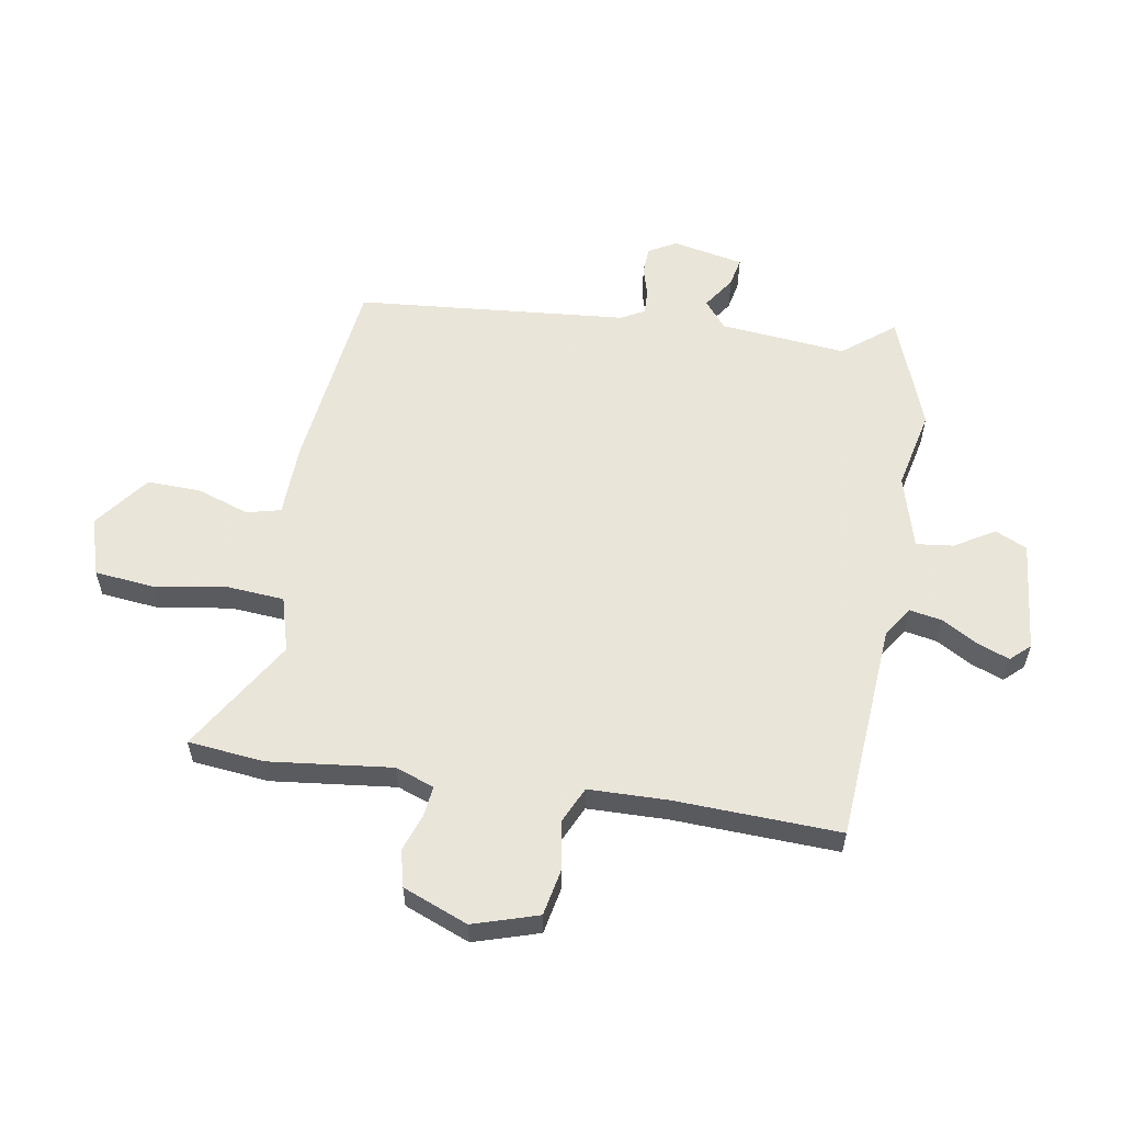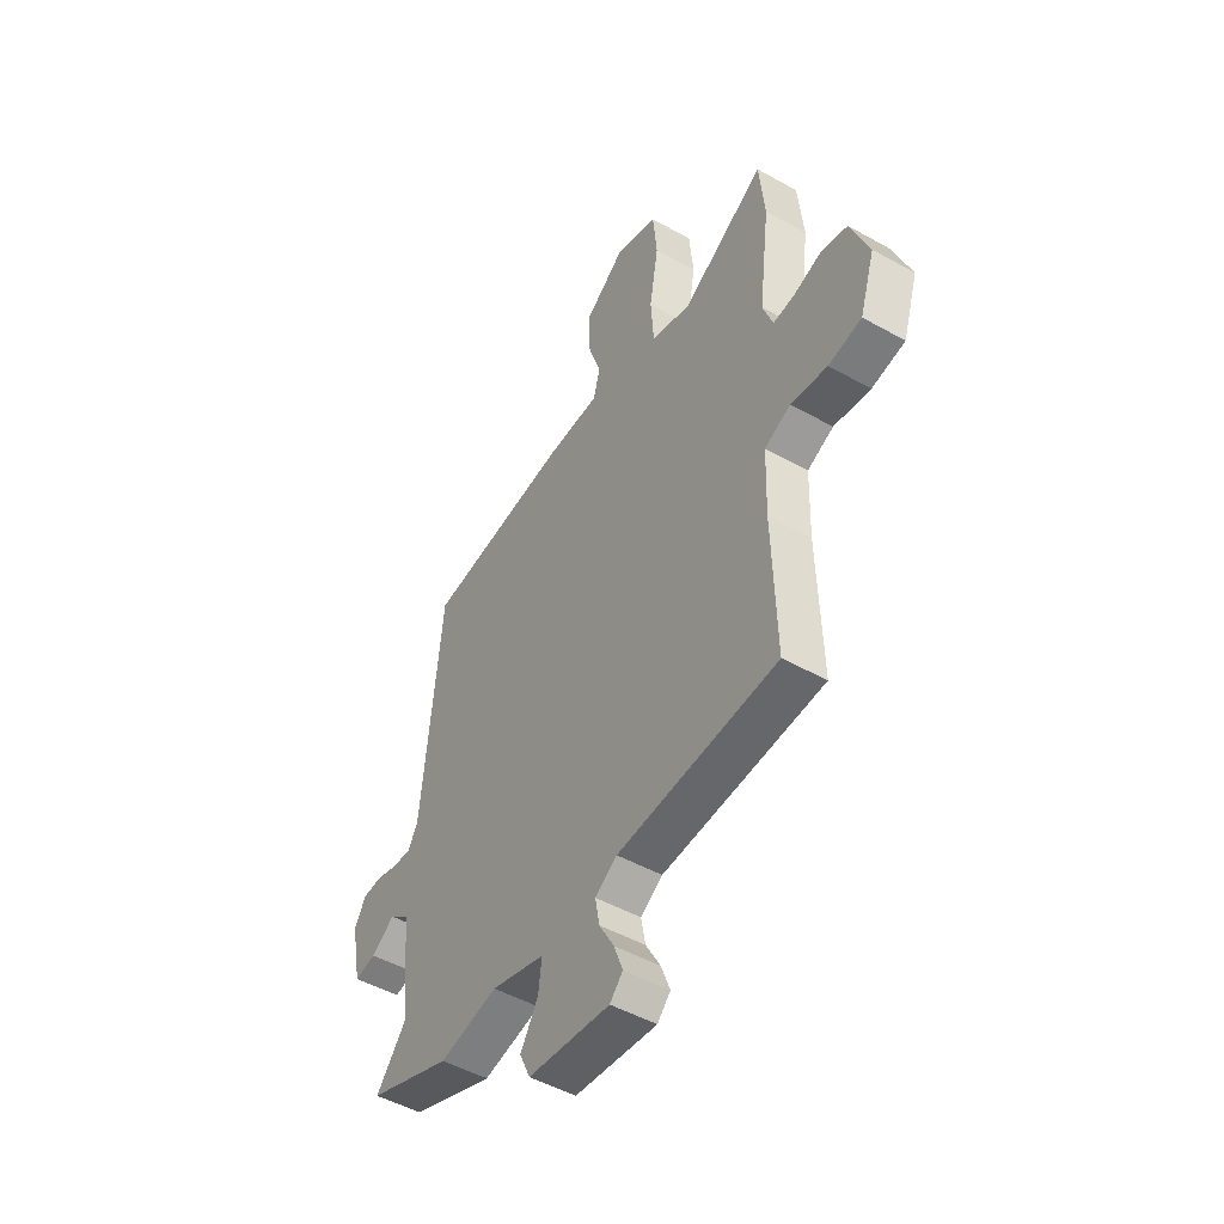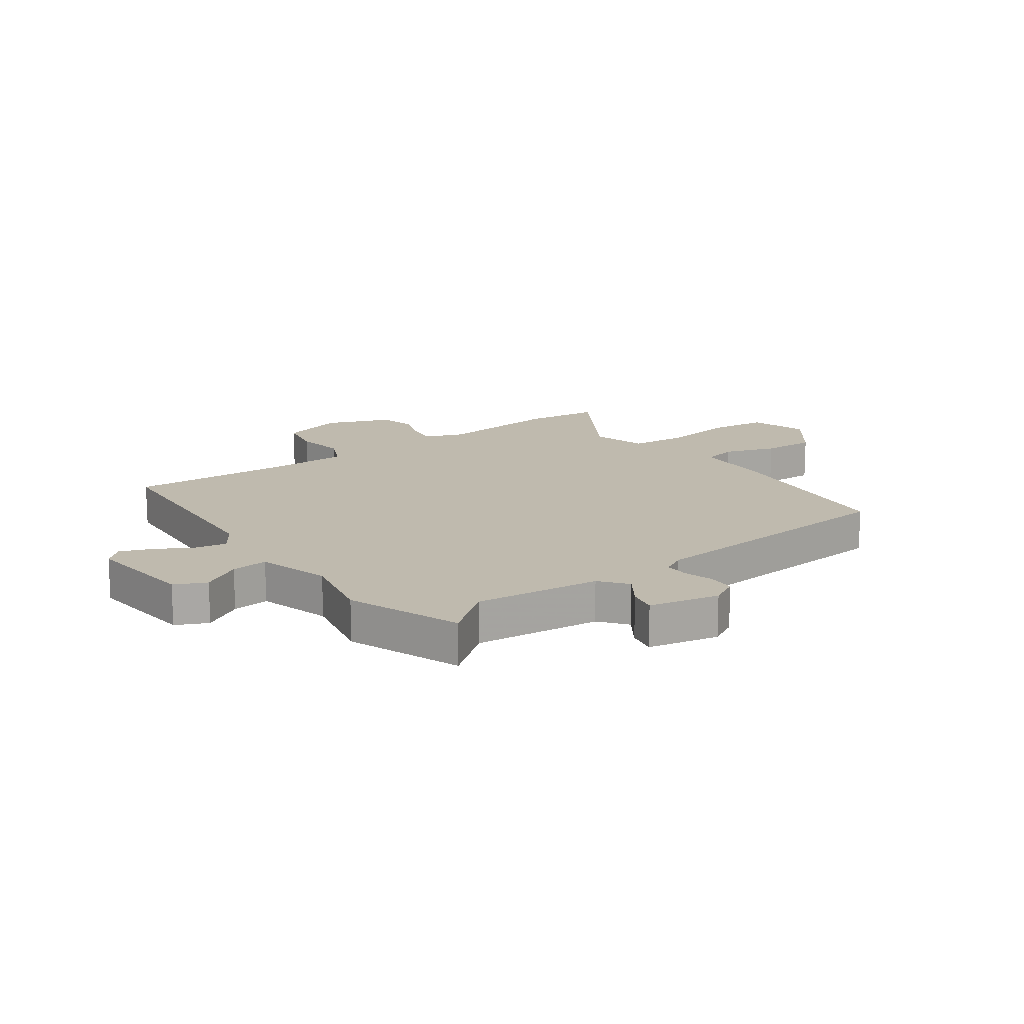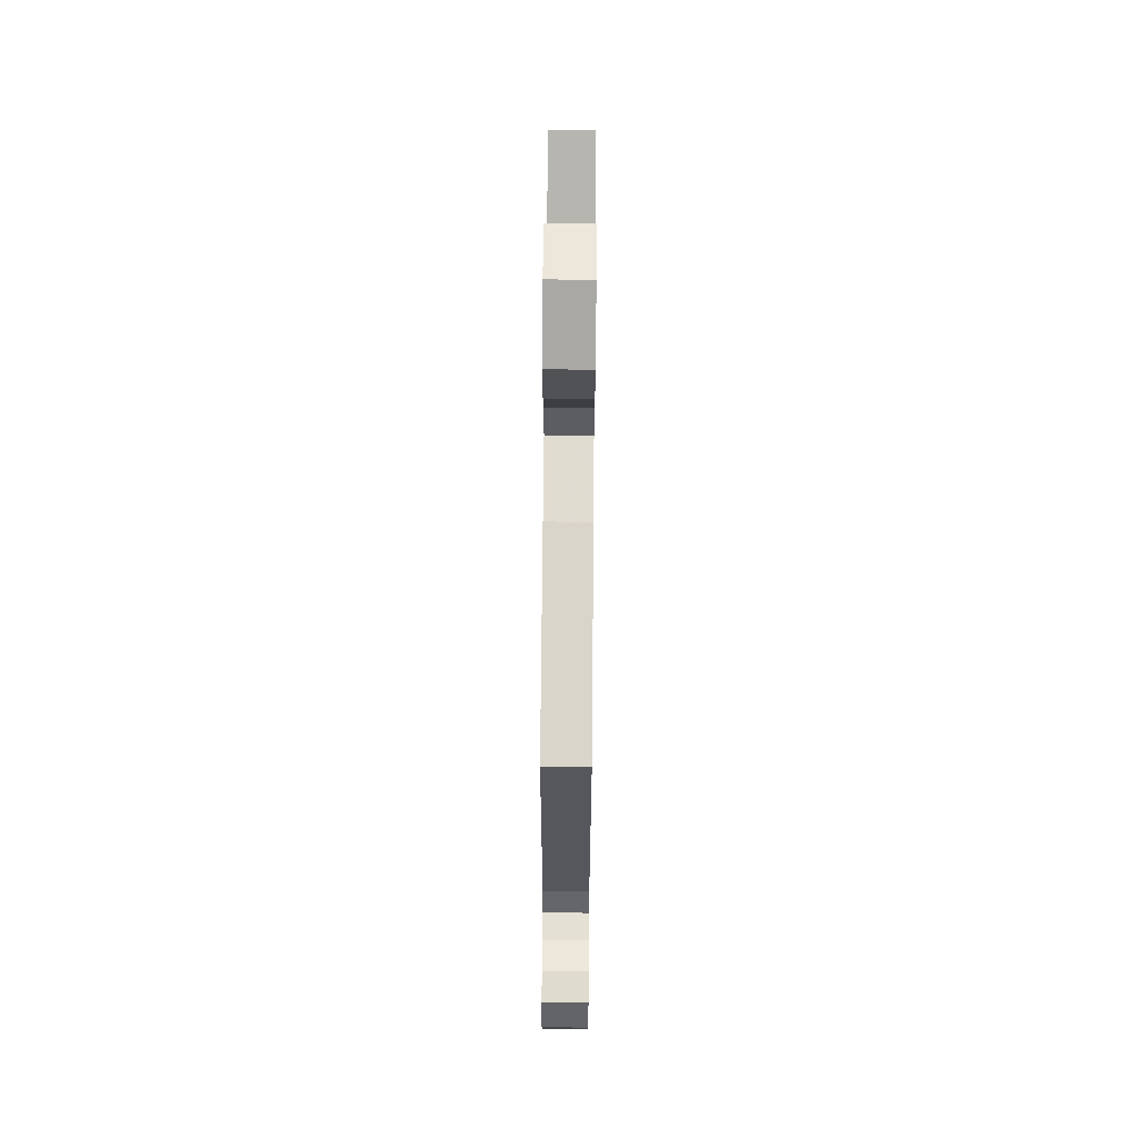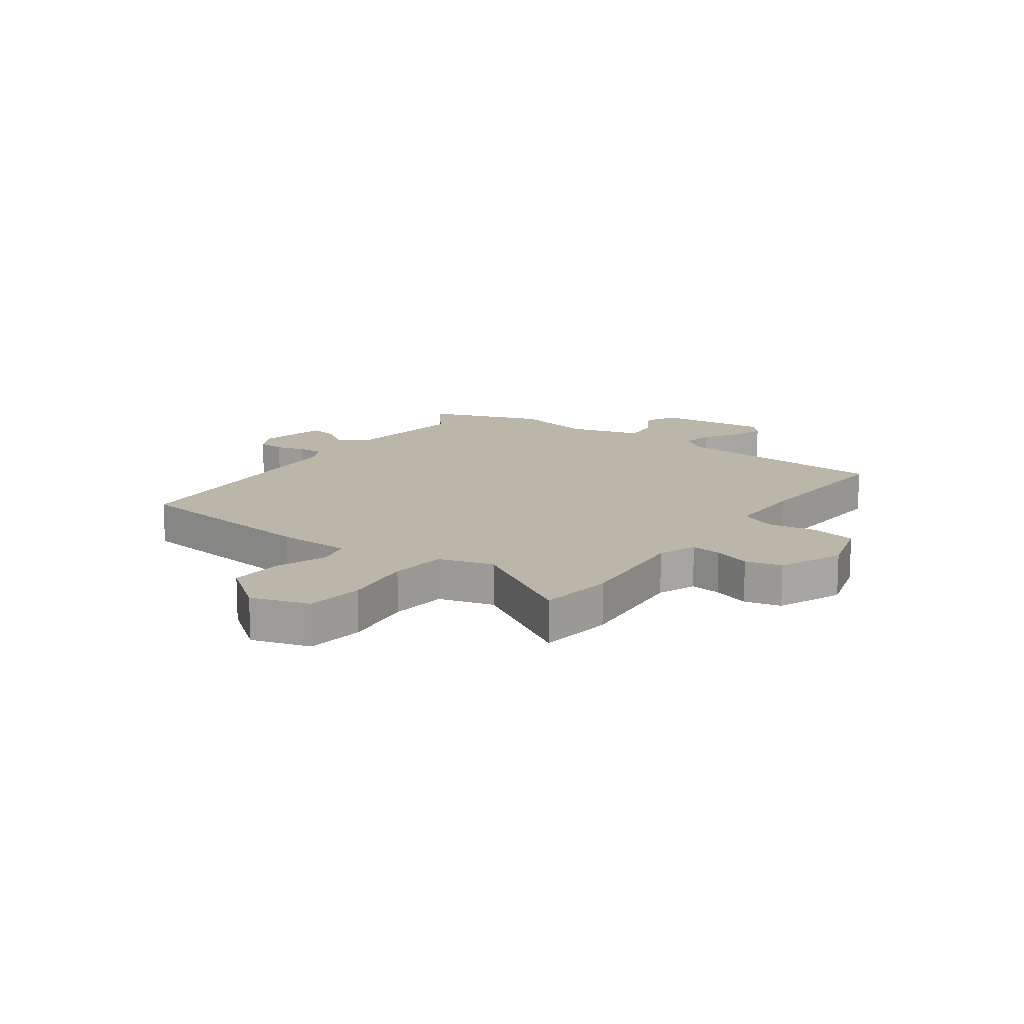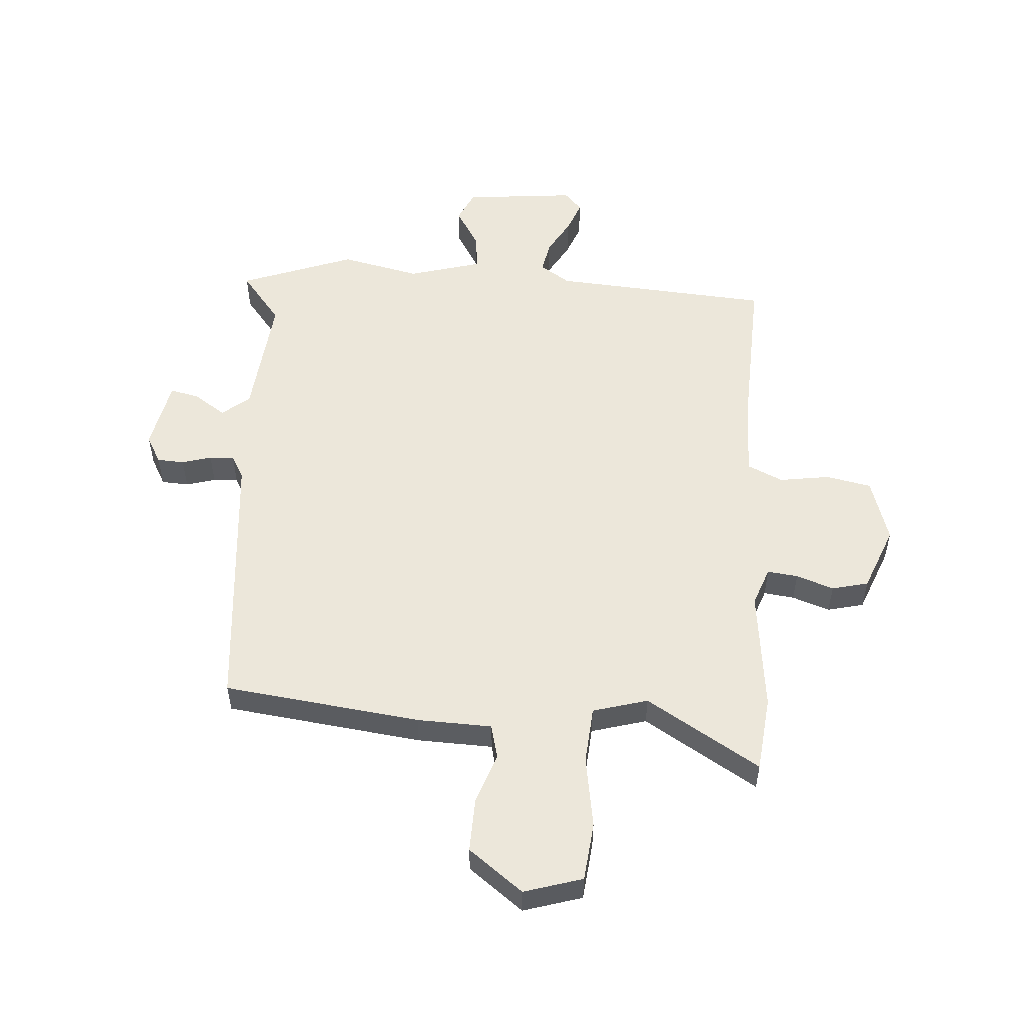
<metadata>
{"format":"obj","ext":"obj","renderer":"f3d","projection":"perspective","resolution":1024,"background":"white","views":[{"elev":57.7,"azim":100.0,"up":"+Y"},{"elev":-48.8,"azim":58.0,"up":"+Z"},{"elev":15.5,"azim":-125.3,"up":"+Y"},{"elev":68.0,"azim":-89.5,"up":"+Z"},{"elev":14.1,"azim":36.6,"up":"+Y"},{"elev":53.6,"azim":4.5,"up":"+Y"}]}
</metadata>
<code>
v -0.361 0.07 -0.553
v -0.558 0.07 -0.478
v -0.487 0.07 -0.39
v -0.507 0.07 -0.171
v -0.554 0.07 -0.133
v -0.61 0.07 -0.17
v -0.66 0.07 -0.18
v -0.684 0.07 -0.057
v -0.657 0.07 -0.009
v -0.61 0.07 -0.007
v -0.559 0.07 -0.022
v -0.516 0.07 -0.024
v -0.493 0.07 0.016
v -0.447 0.07 0.486
v -0.105 0.07 0.525
v 0.025 0.07 0.528
v 0.04 0.07 0.587
v 0.01 0.07 0.677
v 0.008 0.07 0.77
v 0.103 0.07 0.841
v 0.204 0.07 0.809
v 0.214 0.07 0.707
v 0.193 0.07 0.582
v 0.2 0.07 0.482
v 0.295 0.07 0.454
v 0.493 0.07 0.572
v 0.506 0.07 0.44
v 0.48 0.07 0.227
v 0.504 0.07 0.16
v 0.557 0.07 0.166
v 0.622 0.07 0.188
v 0.685 0.07 0.172
v 0.729 0.07 0.059
v 0.693 0.07 -0.053
v 0.614 0.07 -0.068
v 0.527 0.07 -0.054
v 0.465 0.07 -0.082
v 0.461 0.07 -0.22
v 0.47 0.07 -0.505
v 0.09 0.07 -0.529
v 0.038 0.07 -0.563
v 0.048 0.07 -0.619
v 0.083 0.07 -0.681
v 0.104 0.07 -0.737
v 0.073 0.07 -0.77
v -0.121 0.07 -0.749
v -0.146 0.07 -0.694
v -0.104 0.07 -0.625
v -0.096 0.07 -0.561
v -0.223 0.07 -0.524
v -0.361 0 -0.553
v -0.558 0 -0.478
v -0.487 0 -0.39
v -0.507 0 -0.171
v -0.554 0 -0.133
v -0.61 0 -0.17
v -0.66 0 -0.18
v -0.684 0 -0.057
v -0.657 0 -0.009
v -0.61 0 -0.007
v -0.559 0 -0.022
v -0.516 0 -0.024
v -0.493 0 0.016
v -0.447 0 0.486
v -0.105 0 0.525
v 0.025 0 0.528
v 0.04 0 0.587
v 0.01 0 0.677
v 0.008 0 0.77
v 0.103 0 0.841
v 0.204 0 0.809
v 0.214 0 0.707
v 0.193 0 0.582
v 0.2 0 0.482
v 0.295 0 0.454
v 0.493 0 0.572
v 0.506 0 0.44
v 0.48 0 0.227
v 0.504 0 0.16
v 0.557 0 0.166
v 0.622 0 0.188
v 0.685 0 0.172
v 0.729 0 0.059
v 0.693 0 -0.053
v 0.614 0 -0.068
v 0.527 0 -0.054
v 0.465 0 -0.082
v 0.461 0 -0.22
v 0.47 0 -0.505
v 0.09 0 -0.529
v 0.038 0 -0.563
v 0.048 0 -0.619
v 0.083 0 -0.681
v 0.104 0 -0.737
v 0.073 0 -0.77
v -0.121 0 -0.749
v -0.146 0 -0.694
v -0.104 0 -0.625
v -0.096 0 -0.561
v -0.223 0 -0.524
f 45 46 47 48
f 45 48 49
f 42 43 44 45
f 41 42 45 49
f 40 41 49 50
f 38 39 40 50
f 33 34 35 36
f 33 36 37
f 30 31 32 33
f 29 30 33 37
f 28 29 37
f 25 26 27 28
f 24 25 28 37
f 20 21 22 23
f 20 23 24
f 17 18 19 20
f 17 20 24
f 16 17 24 37
f 13 14 15 16
f 12 13 16 37
f 8 9 10 11
f 5 6 7 8
f 5 8 11 12
f 50 1 2 3
f 50 3 4
f 38 50 4
f 12 37 38
f 4 5 12 38
f 98 97 96 95
f 99 98 95
f 95 94 93 92
f 99 95 92 91
f 100 99 91 90
f 100 90 89 88
f 86 85 84 83
f 87 86 83
f 83 82 81 80
f 87 83 80 79
f 87 79 78
f 78 77 76 75
f 87 78 75 74
f 73 72 71 70
f 74 73 70
f 70 69 68 67
f 74 70 67
f 87 74 67 66
f 66 65 64 63
f 87 66 63 62
f 61 60 59 58
f 58 57 56 55
f 62 61 58 55
f 53 52 51 100
f 54 53 100
f 54 100 88
f 88 87 62
f 88 62 55 54
f 1 51 52 2
f 2 52 53 3
f 3 53 54 4
f 4 54 55 5
f 5 55 56 6
f 6 56 57 7
f 7 57 58 8
f 8 58 59 9
f 9 59 60 10
f 10 60 61 11
f 11 61 62 12
f 12 62 63 13
f 13 63 64 14
f 14 64 65 15
f 15 65 66 16
f 16 66 67 17
f 17 67 68 18
f 18 68 69 19
f 19 69 70 20
f 20 70 71 21
f 21 71 72 22
f 22 72 73 23
f 23 73 74 24
f 24 74 75 25
f 25 75 76 26
f 26 76 77 27
f 27 77 78 28
f 28 78 79 29
f 29 79 80 30
f 30 80 81 31
f 31 81 82 32
f 32 82 83 33
f 33 83 84 34
f 34 84 85 35
f 35 85 86 36
f 36 86 87 37
f 37 87 88 38
f 38 88 89 39
f 39 89 90 40
f 40 90 91 41
f 41 91 92 42
f 42 92 93 43
f 43 93 94 44
f 44 94 95 45
f 45 95 96 46
f 46 96 97 47
f 47 97 98 48
f 48 98 99 49
f 49 99 100 50
f 50 100 51 1

</code>
